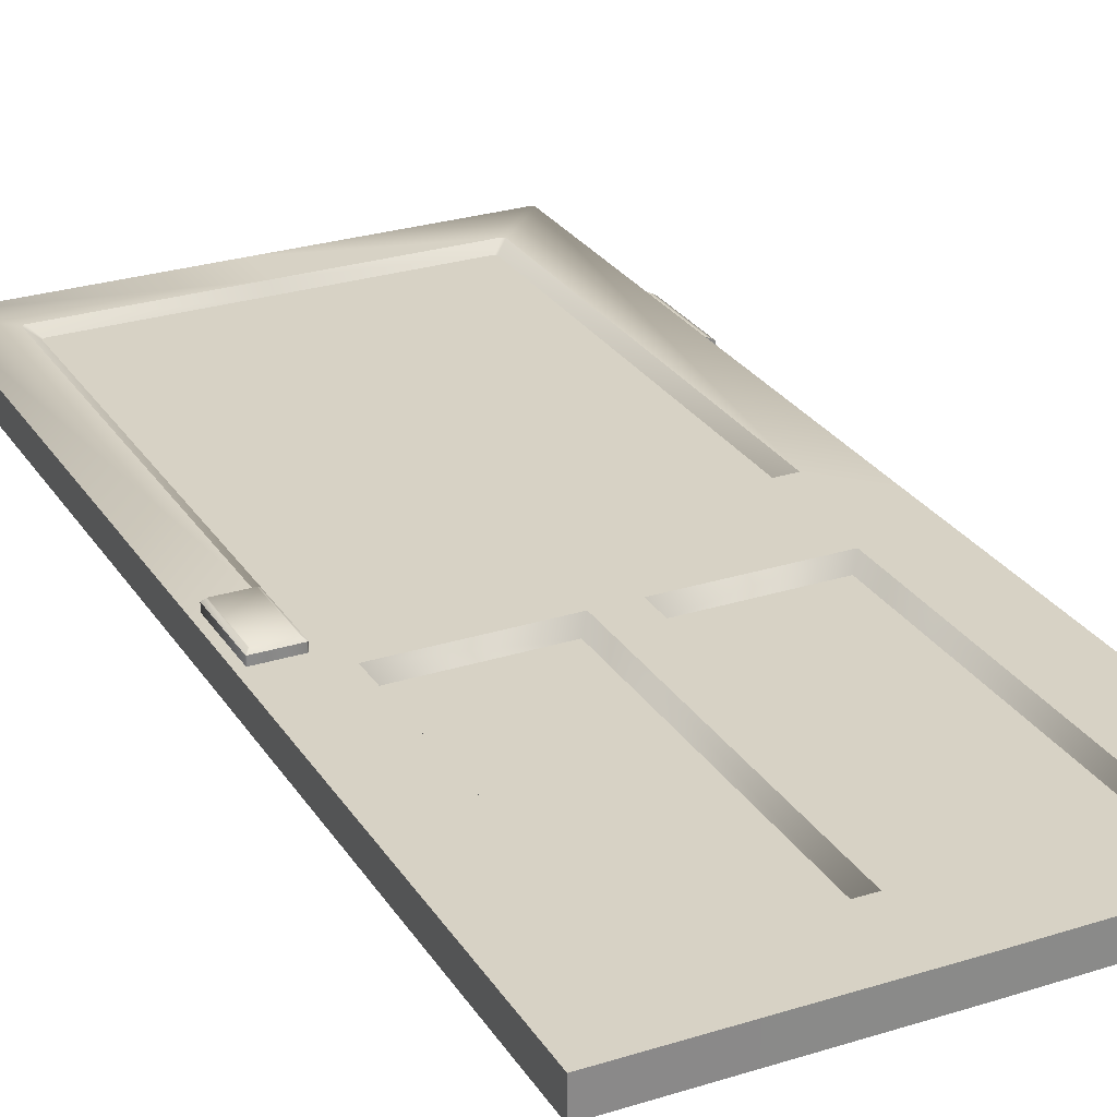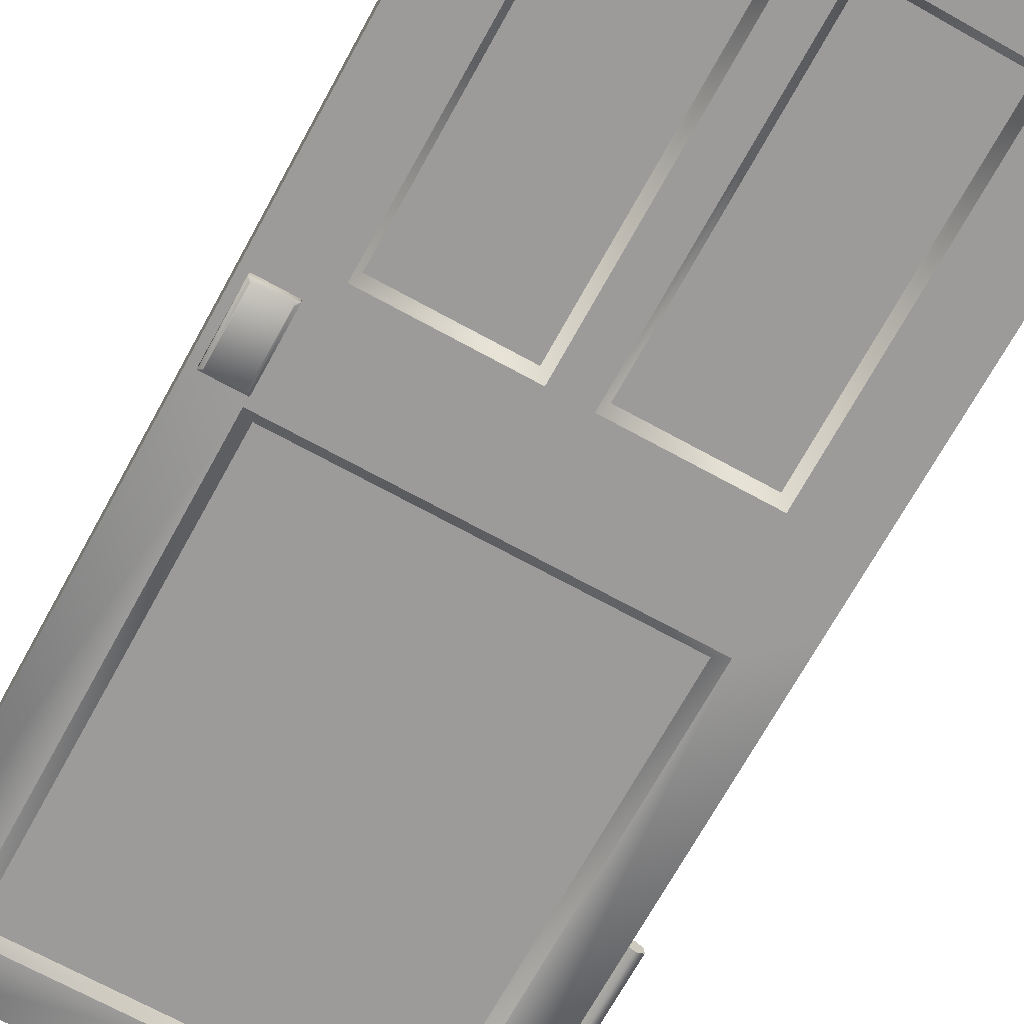
<metadata>
{"format":"obj","ext":"obj","renderer":"f3d","projection":"perspective","resolution":1024,"background":"white","views":[{"elev":27.3,"azim":-26.0,"up":"+Z"},{"elev":-69.9,"azim":-28.8,"up":"+Z"}]}
</metadata>
<code>
v -1.216 1.422 0.02836
v -1.214 1.419 0.02836
v -1.214 1.419 -0.009312
v -1.216 1.422 0.02836
v -1.214 1.419 -0.009312
v -1.216 1.422 -0.009312
v -1.176 2.659 -0.01635
v -1.184 2.652 -0.01635
v -1.184 1.475 -0.01635
v -0.6948 0.1472 0.008009
v -0.7474 0.2004 0.008009
v -1.153 0.204 0.008009
v -1.153 0.204 0.008009
v -1.206 0.1509 0.008009
v -0.1839 0.1509 0.008009
v -0.6422 0.2004 0.008009
v -0.2366 0.204 0.008009
v -1.321 1.215 0.02836
v -1.314 1.226 0.03681
v -1.323 1.217 0.02836
v -1.216 1.215 0.02836
v -1.313 1.224 0.03681
v -1.321 1.215 0.02836
v -1.321 1.422 0.02836
v -1.225 1.413 0.03681
v -1.216 1.422 0.02836
v -0.6948 0.1472 -0.07558
v -1.206 0.1509 -0.07558
v -1.153 0.204 -0.07558
v -1.153 0.204 -0.07558
v -0.7474 0.2004 -0.07558
v -0.1839 0.1509 -0.07558
v -0.6422 0.2004 -0.07558
v -0.2366 0.204 -0.07558
v -1.216 1.422 -0.09246
v -1.216 1.422 -0.0548
v -1.214 1.419 -0.0548
v -1.216 1.422 -0.09246
v -1.214 1.419 -0.0548
v -1.214 1.419 -0.09246
v -1.321 1.215 -0.09246
v -1.323 1.217 -0.09246
v -1.314 1.226 -0.1009
v -1.216 1.215 -0.09246
v -1.313 1.224 -0.1009
v -1.225 1.224 -0.1009
v -1.214 1.217 -0.09246
v -1.313 1.413 -0.1009
v -1.225 1.413 -0.1009
v -1.321 1.422 -0.09246
v -1.323 1.419 -0.09246
v -1.314 1.411 -0.1009
v -1.216 1.422 -0.09246
v -1.223 1.411 -0.1009
v -1.214 1.419 -0.09246
v -0.02168 0.2974 -0.05814
v -0.04205 0.2974 -0.04637
v -0.04205 0.5462 -0.04637
v -0.02168 0.5462 -0.05814
v -0.04205 0.2974 -0.04637
v -0.04205 0.2974 -0.02285
v -0.04205 0.5462 -0.02285
v -0.04205 0.5462 -0.04637
v -0.04205 0.2974 -0.02285
v -0.02168 0.2974 -0.01108
v -0.02168 0.5462 -0.01108
v -0.04205 0.5462 -0.02285
v -0.02168 0.2974 -0.01108
v -0.001301 0.2974 -0.02285
v -0.001301 0.5462 -0.02285
v -0.02168 0.5462 -0.01108
v -0.001301 0.5462 -0.04637
v -0.02168 0.5462 -0.05814
v -0.04205 0.5462 -0.04637
v -0.001301 0.5462 -0.02285
v -0.04205 0.5462 -0.02285
v -0.02168 0.5462 -0.01108
v -0.001301 0.2974 -0.04637
v -0.02168 0.2974 -0.05814
v -0.02168 0.5462 -0.05814
v -0.001301 0.5462 -0.04637
v -0.001301 0.2974 -0.02285
v -0.001301 0.2974 -0.04637
v -0.001301 0.5462 -0.04637
v -0.001301 0.5462 -0.02285
v -0.04205 0.2974 -0.04637
v -0.02168 0.2974 -0.05814
v -0.001301 0.2974 -0.04637
v -0.04205 0.2974 -0.02285
v -0.001301 0.2974 -0.02285
v -0.02168 0.2974 -0.01108
v -0.02168 2.088 -0.05814
v -0.04205 2.088 -0.04637
v -0.04205 2.336 -0.04637
v -0.02168 2.336 -0.05814
v -0.04205 2.088 -0.04637
v -0.04205 2.088 -0.02285
v -0.04205 2.336 -0.02285
v -0.04205 2.336 -0.04637
v -0.04205 2.088 -0.02285
v -0.02168 2.088 -0.01108
v -0.02168 2.336 -0.01108
v -0.04205 2.336 -0.02285
v -0.02168 2.088 -0.01108
v -0.001301 2.088 -0.02285
v -0.001301 2.336 -0.02285
v -0.02168 2.336 -0.01108
v -0.001301 2.336 -0.04637
v -0.02168 2.336 -0.05814
v -0.04205 2.336 -0.04637
v -0.04205 2.336 -0.02285
v -0.001301 2.336 -0.02285
v -0.02168 2.336 -0.01108
v -0.001301 2.088 -0.04637
v -0.02168 2.088 -0.05814
v -0.02168 2.336 -0.05814
v -0.001301 2.336 -0.04637
v -0.001301 2.088 -0.02285
v -0.001301 2.088 -0.04637
v -0.001301 2.336 -0.04637
v -0.001301 2.336 -0.02285
v -0.04205 2.088 -0.04637
v -0.02168 2.088 -0.05814
v -0.001301 2.088 -0.04637
v -0.04205 2.088 -0.02285
v -0.001301 2.088 -0.02285
v -0.02168 2.088 -0.01108
v -0.6948 1.201 -0.07558
v -0.6948 0.1472 -0.07558
v -0.7474 0.2004 -0.07558
v -0.7474 1.148 -0.07558
v -0.2136 2.659 -0.05342
v -0.1828 2.684 -0.07558
v -0.1748 2.676 -0.07558
v -0.2057 2.652 -0.05342
v -0.1748 1.45 -0.07558
v -0.2057 1.475 -0.05342
v -0.2057 1.475 -0.05342
v -0.6948 1.475 -0.05342
v -0.6948 2.659 -0.05342
v -0.2136 2.659 -0.05342
v -0.2057 2.652 -0.05342
v -0.6948 1.475 -0.05342
v -1.184 1.475 -0.05342
v -1.184 2.652 -0.05342
v -1.176 2.659 -0.05342
v -0.6948 2.659 -0.05342
v -1.215 1.45 -0.07558
v -0.6948 1.308 -0.07558
v -1.345 1.308 -0.07558
v -0.6948 1.45 -0.07558
v -0.04467 1.318 -0.07558
v -0.1748 1.45 -0.07558
v -1.215 1.45 -0.07558
v -1.215 2.676 -0.07558
v -1.184 2.652 -0.05342
v -1.184 1.475 -0.05342
v -0.1748 1.45 -0.07558
v -0.6948 1.475 -0.05342
v -0.2057 1.475 -0.05342
v -0.6948 1.45 -0.07558
v -1.184 1.475 -0.05342
v -1.215 1.45 -0.07558
v -1.209 1.201 -0.07558
v -1.206 0.1509 -0.07558
v -1.347 -0.0004112 -0.07558
v -1.345 1.308 -0.07558
v -1.337 2.815 -0.07558
v -1.207 2.684 -0.07558
v -1.215 2.676 -0.07558
v -0.6948 2.684 -0.07558
v -0.6948 2.815 -0.07558
v -0.1828 2.684 -0.07558
v -0.05264 2.815 -0.07558
v -0.04467 2.808 -0.07558
v -0.1748 2.676 -0.07558
v -1.215 2.676 -0.07558
v -1.345 2.808 -0.07558
v -1.215 1.45 -0.07558
v -1.345 2.808 -0.07558
v -1.345 1.308 -0.07558
v -1.207 2.684 -0.07558
v -1.184 2.652 -0.05342
v -1.215 2.676 -0.07558
v -1.176 2.659 -0.05342
v -0.6948 2.659 -0.05342
v -0.6948 2.684 -0.07558
v -0.2136 2.659 -0.05342
v -0.1828 2.684 -0.07558
v -0.6948 1.201 -0.07558
v -1.209 1.201 -0.07558
v -1.345 1.308 -0.07558
v -0.6948 1.308 -0.07558
v -0.1804 1.201 -0.07558
v -0.04467 1.318 -0.07558
v -1.157 1.148 -0.07558
v -0.7474 1.148 -0.07558
v -0.7678 1.128 -0.03755
v -1.138 1.128 -0.03755
v -0.6948 1.201 -0.07558
v -0.1804 1.201 -0.07558
v -0.233 1.148 -0.07558
v -0.6422 1.148 -0.07558
v -1.209 1.201 -0.07558
v -0.7474 1.148 -0.07558
v -1.157 1.148 -0.07558
v -0.7474 1.148 -0.07558
v -0.7474 0.2004 -0.07558
v -0.7678 0.2203 -0.03755
v -0.7678 1.128 -0.03755
v -0.6948 2.815 -0.07558
v -1.337 2.815 -0.07558
v -1.337 2.815 0.008009
v -0.6948 2.815 0.008009
v -0.05264 2.815 0.008009
v -0.05264 2.815 -0.07558
v -1.337 2.815 0.008009
v -1.337 2.815 -0.07558
v -1.345 2.808 -0.07558
v -1.345 2.808 0.008009
v -0.6948 0.1472 -0.07558
v -0.6948 1.201 -0.07558
v -0.6422 1.148 -0.07558
v -0.6422 0.2004 -0.07558
v -0.1748 1.45 -0.07558
v -0.1748 2.676 -0.07558
v -0.04467 2.808 -0.07558
v -0.04467 1.318 -0.07558
v -1.345 1.308 0.008009
v -1.345 2.808 0.008009
v -1.345 2.808 -0.07558
v -1.345 1.308 -0.07558
v -1.347 -0.0004112 0.008009
v -1.347 -0.0004112 -0.07558
v -0.6948 -0.00404 0.008009
v -0.04224 -0.0004112 -0.07558
v -0.04224 -0.0004112 0.008009
v -0.6948 -0.00404 -0.07558
v -1.347 -0.0004112 0.008009
v -1.347 -0.0004112 -0.07558
v -0.233 1.148 -0.07558
v -0.2526 1.128 -0.03755
v -0.6182 1.128 -0.03755
v -0.6422 1.148 -0.07558
v -0.04467 1.318 0.008009
v -0.04467 2.808 -0.07558
v -0.04467 2.808 0.008009
v -0.04467 1.318 -0.07558
v -0.04224 -0.0004112 -0.07558
v -0.04224 -0.0004112 0.008009
v -0.1804 1.201 -0.07558
v -0.1839 0.1509 -0.07558
v -0.2366 0.204 -0.07558
v -0.233 1.148 -0.07558
v -0.233 1.148 -0.07558
v -0.2366 0.204 -0.07558
v -0.256 0.2239 -0.03755
v -0.2526 1.128 -0.03755
v -0.2366 0.204 -0.07558
v -0.6422 0.2004 -0.07558
v -0.6182 0.2203 -0.03755
v -0.256 0.2239 -0.03755
v -0.6948 0.1472 -0.07558
v -0.1839 0.1509 -0.07558
v -0.04224 -0.0004112 -0.07558
v -0.6948 -0.00404 -0.07558
v -1.206 0.1509 -0.07558
v -1.347 -0.0004112 -0.07558
v -0.6422 0.2004 -0.07558
v -0.6422 1.148 -0.07558
v -0.6182 1.128 -0.03755
v -0.6182 0.2203 -0.03755
v -0.05264 2.815 0.008009
v -0.04467 2.808 0.008009
v -0.04467 2.808 -0.07558
v -0.05264 2.815 -0.07558
v -1.214 1.419 0.02836
v -1.214 1.217 -0.009308
v -1.214 1.419 -0.009312
v -1.214 1.217 0.02836
v -1.216 1.215 -0.009308
v -1.321 1.422 0.02836
v -1.216 1.422 0.02836
v -1.216 1.422 -0.009312
v -1.321 1.422 -0.009312
v -1.323 1.419 0.02836
v -1.313 1.413 0.03681
v -1.314 1.411 0.03681
v -1.314 1.226 0.03681
v -1.313 1.224 0.03681
v -1.321 1.215 0.02836
v -1.225 1.224 0.03681
v -1.223 1.411 0.03681
v -1.225 1.413 0.03681
v -1.223 1.226 0.03681
v -1.214 1.217 0.02836
v -1.323 1.217 -0.009308
v -1.321 1.215 -0.009308
v -1.321 1.215 0.02836
v -1.323 1.217 0.02836
v -1.323 1.419 0.02836
v -1.321 1.422 -0.009312
v -1.323 1.419 -0.009312
v -1.323 1.217 0.02836
v -1.323 1.217 -0.009308
v -1.216 1.215 0.02836
v -1.321 1.215 0.02836
v -1.321 1.215 -0.009308
v -1.216 1.215 -0.009308
v -1.214 1.217 0.02836
v -1.214 1.217 0.02836
v -1.225 1.224 0.03681
v -1.216 1.215 0.02836
v -1.313 1.224 0.03681
v -1.225 1.413 0.03681
v -1.313 1.413 0.03681
v -1.321 1.422 0.02836
v -1.323 1.419 0.02836
v -1.314 1.411 0.03681
v -1.216 1.422 0.02836
v -1.223 1.411 0.03681
v -1.214 1.419 0.02836
v -0.6948 1.201 0.008009
v -0.7474 1.148 0.008009
v -0.7474 0.2004 0.008009
v -0.6948 0.1472 0.008009
v -0.2136 2.659 -0.01635
v -0.1748 2.676 0.008009
v -0.1828 2.684 0.008009
v -0.2057 2.652 -0.01635
v -0.1748 1.45 0.008009
v -0.2057 1.475 -0.01635
v -0.2136 2.659 -0.01635
v -0.6948 2.659 -0.01635
v -0.6948 1.475 -0.01635
v -0.2057 1.475 -0.01635
v -0.2057 2.652 -0.01635
v -1.184 1.475 -0.01635
v -0.6948 1.475 -0.01635
v -1.176 2.659 -0.01635
v -0.6948 2.659 -0.01635
v -1.215 1.45 0.008009
v -1.345 1.308 0.008009
v -0.6948 1.308 0.008009
v -0.6948 1.45 0.008009
v -0.04467 1.318 0.008009
v -0.1748 1.45 0.008009
v -1.215 1.45 0.008009
v -1.184 1.475 -0.01635
v -1.184 2.652 -0.01635
v -1.215 2.676 0.008009
v -0.1748 1.45 0.008009
v -0.2057 1.475 -0.01635
v -0.6948 1.475 -0.01635
v -0.6948 1.45 0.008009
v -1.184 1.475 -0.01635
v -1.215 1.45 0.008009
v -1.209 1.201 0.008009
v -1.345 1.308 0.008009
v -1.347 -0.0004112 0.008009
v -1.206 0.1509 0.008009
v -1.337 2.815 0.008009
v -1.345 2.808 0.008009
v -1.215 2.676 0.008009
v -1.215 1.45 0.008009
v -1.345 2.808 0.008009
v -1.345 1.308 0.008009
v -1.215 2.676 0.008009
v -1.207 2.684 0.008009
v -0.6948 2.684 0.008009
v -0.6948 2.815 0.008009
v -0.1828 2.684 0.008009
v -0.05264 2.815 0.008009
v -0.04467 2.808 0.008009
v -0.1748 2.676 0.008009
v -1.207 2.684 0.008009
v -1.215 2.676 0.008009
v -1.184 2.652 -0.01635
v -1.176 2.659 -0.01635
v -0.6948 2.659 -0.01635
v -0.6948 2.684 0.008009
v -0.2136 2.659 -0.01635
v -0.1828 2.684 0.008009
v -0.6948 1.201 0.008009
v -1.345 1.308 0.008009
v -1.209 1.201 0.008009
v -0.6948 1.308 0.008009
v -0.1804 1.201 0.008009
v -0.04467 1.318 0.008009
v -1.157 1.148 0.008009
v -1.138 1.128 -0.03001
v -0.7678 1.128 -0.03001
v -0.7474 1.148 0.008009
v -0.6948 1.201 0.008009
v -0.6422 1.148 0.008009
v -0.233 1.148 0.008009
v -0.1804 1.201 0.008009
v -1.209 1.201 0.008009
v -0.7474 1.148 0.008009
v -1.157 1.148 0.008009
v -0.7474 1.148 0.008009
v -0.7678 1.128 -0.03001
v -0.7678 0.2203 -0.03001
v -0.7474 0.2004 0.008009
v -0.6182 1.128 -0.03755
v -0.2526 1.128 -0.03755
v -0.256 0.2239 -0.03755
v -0.6182 0.2203 -0.03755
v -0.6948 0.1472 0.008009
v -0.6422 0.2004 0.008009
v -0.6422 1.148 0.008009
v -0.6948 1.201 0.008009
v -0.1748 1.45 0.008009
v -0.04467 1.318 0.008009
v -0.04467 2.808 0.008009
v -0.1748 2.676 0.008009
v -0.233 1.148 0.008009
v -0.6422 1.148 0.008009
v -0.6182 1.128 -0.03001
v -0.2526 1.128 -0.03001
v -1.206 0.1509 0.008009
v -1.347 -0.0004112 0.008009
v -0.6948 -0.00404 0.008009
v -0.6948 0.1472 0.008009
v -0.04224 -0.0004112 0.008009
v -0.1839 0.1509 0.008009
v -1.206 0.1509 0.008009
v -1.153 0.204 0.008009
v -1.157 1.148 0.008009
v -1.209 1.201 0.008009
v -1.138 1.128 -0.03001
v -1.135 0.2239 -0.03001
v -0.7678 0.2203 -0.03001
v -0.7678 1.128 -0.03001
v -0.7474 0.2004 0.008009
v -0.7678 0.2203 -0.03001
v -1.135 0.2239 -0.03001
v -1.153 0.204 0.008009
v -0.6422 0.2004 0.008009
v -0.6182 0.2203 -0.03001
v -0.6182 1.128 -0.03001
v -0.6422 1.148 0.008009
v -1.214 1.419 0.02836
v -1.223 1.411 0.03681
v -1.223 1.226 0.03681
v -1.214 1.217 0.02836
v -1.323 1.217 0.02836
v -1.314 1.226 0.03681
v -1.314 1.411 0.03681
v -1.323 1.419 0.02836
v -0.1839 0.1509 -0.07558
v -0.1804 1.201 -0.07558
v -0.04467 1.318 -0.07558
v -0.04224 -0.0004112 -0.07558
v -1.153 0.204 0.008009
v -1.135 0.2239 -0.03001
v -1.138 1.128 -0.03001
v -1.157 1.148 0.008009
v -0.1839 0.1509 0.008009
v -0.04224 -0.0004112 0.008009
v -0.04467 1.318 0.008009
v -0.1804 1.201 0.008009
v -0.6182 1.128 -0.03001
v -0.6182 0.2203 -0.03001
v -0.256 0.2239 -0.03001
v -0.2526 1.128 -0.03001
v -0.2366 0.204 0.008009
v -0.256 0.2239 -0.03001
v -0.6182 0.2203 -0.03001
v -0.6422 0.2004 0.008009
v -0.233 1.148 0.008009
v -0.2526 1.128 -0.03001
v -0.256 0.2239 -0.03001
v -0.2366 0.204 0.008009
v -0.1804 1.201 0.008009
v -0.233 1.148 0.008009
v -0.2366 0.204 0.008009
v -0.1839 0.1509 0.008009
v -1.153 0.204 -0.07558
v -1.157 1.148 -0.07558
v -1.138 1.128 -0.03755
v -1.135 0.2239 -0.03755
v -0.7474 0.2004 -0.07558
v -1.153 0.204 -0.07558
v -1.135 0.2239 -0.03755
v -0.7678 0.2203 -0.03755
v -1.138 1.128 -0.03755
v -0.7678 1.128 -0.03755
v -0.7678 0.2203 -0.03755
v -1.135 0.2239 -0.03755
v -1.206 0.1509 -0.07558
v -1.209 1.201 -0.07558
v -1.157 1.148 -0.07558
v -1.153 0.204 -0.07558
v -1.214 1.419 -0.09246
v -1.214 1.419 -0.0548
v -1.214 1.217 -0.0548
v -1.214 1.217 -0.09246
v -1.216 1.215 -0.0548
v -1.321 1.422 -0.09246
v -1.216 1.422 -0.0548
v -1.216 1.422 -0.09246
v -1.321 1.422 -0.0548
v -1.323 1.419 -0.09246
v -1.323 1.419 -0.0548
v -1.314 1.411 -0.1009
v -1.313 1.413 -0.1009
v -1.313 1.224 -0.1009
v -1.314 1.226 -0.1009
v -1.321 1.215 -0.09246
v -1.225 1.413 -0.1009
v -1.223 1.411 -0.1009
v -1.223 1.226 -0.1009
v -1.225 1.224 -0.1009
v -1.214 1.217 -0.09246
v -1.323 1.217 -0.0548
v -1.323 1.217 -0.09246
v -1.321 1.215 -0.09246
v -1.321 1.215 -0.0548
v -1.216 1.215 -0.09246
v -1.216 1.215 -0.0548
v -1.214 1.217 -0.09246
v -1.323 1.419 -0.0548
v -1.323 1.419 -0.09246
v -1.323 1.217 -0.09246
v -1.323 1.217 -0.0548
v -1.214 1.419 -0.09246
v -1.214 1.217 -0.09246
v -1.223 1.226 -0.1009
v -1.223 1.411 -0.1009
v -1.323 1.217 -0.09246
v -1.323 1.419 -0.09246
v -1.314 1.411 -0.1009
v -1.314 1.226 -0.1009
f 1 2 3
f 4 5 6
f 7 8 9
f 10 11 12
f 10 13 14
f 15 16 10
f 15 17 16
f 18 19 20
f 21 22 23
f 24 25 26
f 27 28 29
f 27 30 31
f 32 27 33
f 32 33 34
f 35 36 37
f 38 39 40
f 41 42 43
f 44 41 45
f 44 45 46
f 47 44 46
f 48 46 45
f 48 49 46
f 50 49 48
f 51 50 48
f 51 48 52
f 50 53 49
f 53 54 49
f 53 55 54
f 56 57 58
f 56 58 59
f 60 61 62
f 60 62 63
f 64 65 66
f 64 66 67
f 68 69 70
f 68 70 71
f 72 73 74
f 74 75 72
f 74 76 75
f 76 77 75
f 78 79 80
f 78 80 81
f 82 83 84
f 82 84 85
f 86 87 88
f 88 89 86
f 88 90 89
f 90 91 89
f 92 93 94
f 92 94 95
f 96 97 98
f 96 98 99
f 100 101 102
f 100 102 103
f 104 105 106
f 104 106 107
f 108 109 110
f 110 111 108
f 111 112 108
f 111 113 112
f 114 115 116
f 114 116 117
f 118 119 120
f 118 120 121
f 122 123 124
f 124 125 122
f 124 126 125
f 126 127 125
f 128 129 130
f 128 130 131
f 132 133 134
f 132 134 135
f 136 135 134
f 136 137 135
f 138 139 140
f 140 141 138
f 141 142 138
f 143 144 145
f 145 146 143
f 146 147 143
f 148 149 150
f 148 151 149
f 151 152 149
f 151 153 152
f 154 155 156
f 154 156 157
f 158 159 160
f 158 161 159
f 161 162 159
f 161 163 162
f 164 165 166
f 164 166 167
f 168 169 170
f 171 169 168
f 171 168 172
f 173 171 172
f 173 172 174
f 173 174 175
f 173 175 176
f 168 177 178
f 179 180 177
f 179 181 180
f 182 183 184
f 182 185 183
f 182 186 185
f 182 187 186
f 187 188 186
f 187 189 188
f 190 191 192
f 190 192 193
f 194 190 193
f 194 193 195
f 196 197 198
f 196 198 199
f 200 201 202
f 200 202 203
f 204 200 205
f 204 205 206
f 207 208 209
f 207 209 210
f 211 212 213
f 211 213 214
f 215 211 214
f 215 216 211
f 217 218 219
f 217 219 220
f 221 222 223
f 221 223 224
f 225 226 227
f 225 227 228
f 229 230 231
f 229 231 232
f 233 229 232
f 233 232 234
f 235 236 237
f 235 238 236
f 239 238 235
f 239 240 238
f 241 242 243
f 241 243 244
f 245 246 247
f 245 248 246
f 249 248 245
f 249 245 250
f 251 252 253
f 251 253 254
f 255 256 257
f 255 257 258
f 259 260 261
f 259 261 262
f 263 264 265
f 263 265 266
f 267 263 266
f 267 266 268
f 269 270 271
f 269 271 272
f 273 274 275
f 273 275 276
f 277 278 279
f 277 280 278
f 281 278 280
f 282 283 284
f 282 284 285
f 286 282 285
f 287 288 289
f 289 290 287
f 291 290 289
f 292 293 294
f 292 295 293
f 296 295 292
f 297 298 299
f 297 299 300
f 301 302 303
f 303 304 301
f 303 305 304
f 306 307 308
f 306 308 309
f 309 310 306
f 311 312 313
f 313 312 314
f 314 312 315
f 314 315 316
f 317 316 315
f 318 316 317
f 318 319 316
f 320 315 321
f 320 321 322
f 323 324 325
f 323 325 326
f 327 328 329
f 327 330 328
f 331 328 330
f 331 330 332
f 333 334 335
f 335 336 333
f 336 337 333
f 338 339 340
f 339 341 340
f 342 343 344
f 342 344 345
f 345 344 346
f 345 346 347
f 348 349 350
f 348 350 351
f 352 353 354
f 352 354 355
f 355 354 356
f 355 356 357
f 358 359 360
f 358 360 361
f 362 363 364
f 365 364 366
f 365 366 367
f 362 368 369
f 370 362 369
f 370 371 362
f 372 371 370
f 372 373 371
f 372 374 373
f 372 375 374
f 376 377 378
f 376 378 379
f 376 379 380
f 376 380 381
f 381 380 382
f 381 382 383
f 384 385 386
f 384 387 385
f 388 387 384
f 388 389 387
f 390 391 392
f 390 392 393
f 394 395 396
f 394 396 397
f 398 399 394
f 398 400 399
f 401 402 403
f 401 403 404
f 405 406 407
f 405 407 408
f 409 410 411
f 409 411 412
f 413 414 415
f 413 415 416
f 417 418 419
f 417 419 420
f 421 422 423
f 421 423 424
f 424 423 425
f 424 425 426
f 427 428 429
f 427 429 430
f 431 432 433
f 431 433 434
f 435 436 437
f 435 437 438
f 439 440 441
f 439 441 442
f 443 444 445
f 443 445 446
f 447 448 449
f 447 449 450
f 451 452 453
f 451 453 454
f 455 456 457
f 455 457 458
f 459 460 461
f 459 461 462
f 463 464 465
f 463 465 466
f 467 468 469
f 467 469 470
f 471 472 473
f 471 473 474
f 475 476 477
f 475 477 478
f 479 480 481
f 479 481 482
f 483 484 485
f 483 485 486
f 487 488 489
f 487 489 490
f 491 492 493
f 491 493 494
f 495 496 497
f 495 497 498
f 499 498 497
f 500 501 502
f 500 503 501
f 504 503 500
f 504 505 503
f 506 507 508
f 508 509 506
f 510 509 508
f 511 512 513
f 511 513 514
f 515 514 513
f 516 517 518
f 516 518 519
f 520 519 518
f 520 521 519
f 521 520 522
f 523 524 525
f 523 525 526
f 527 528 529
f 527 529 530
f 531 532 533
f 531 533 534

</code>
